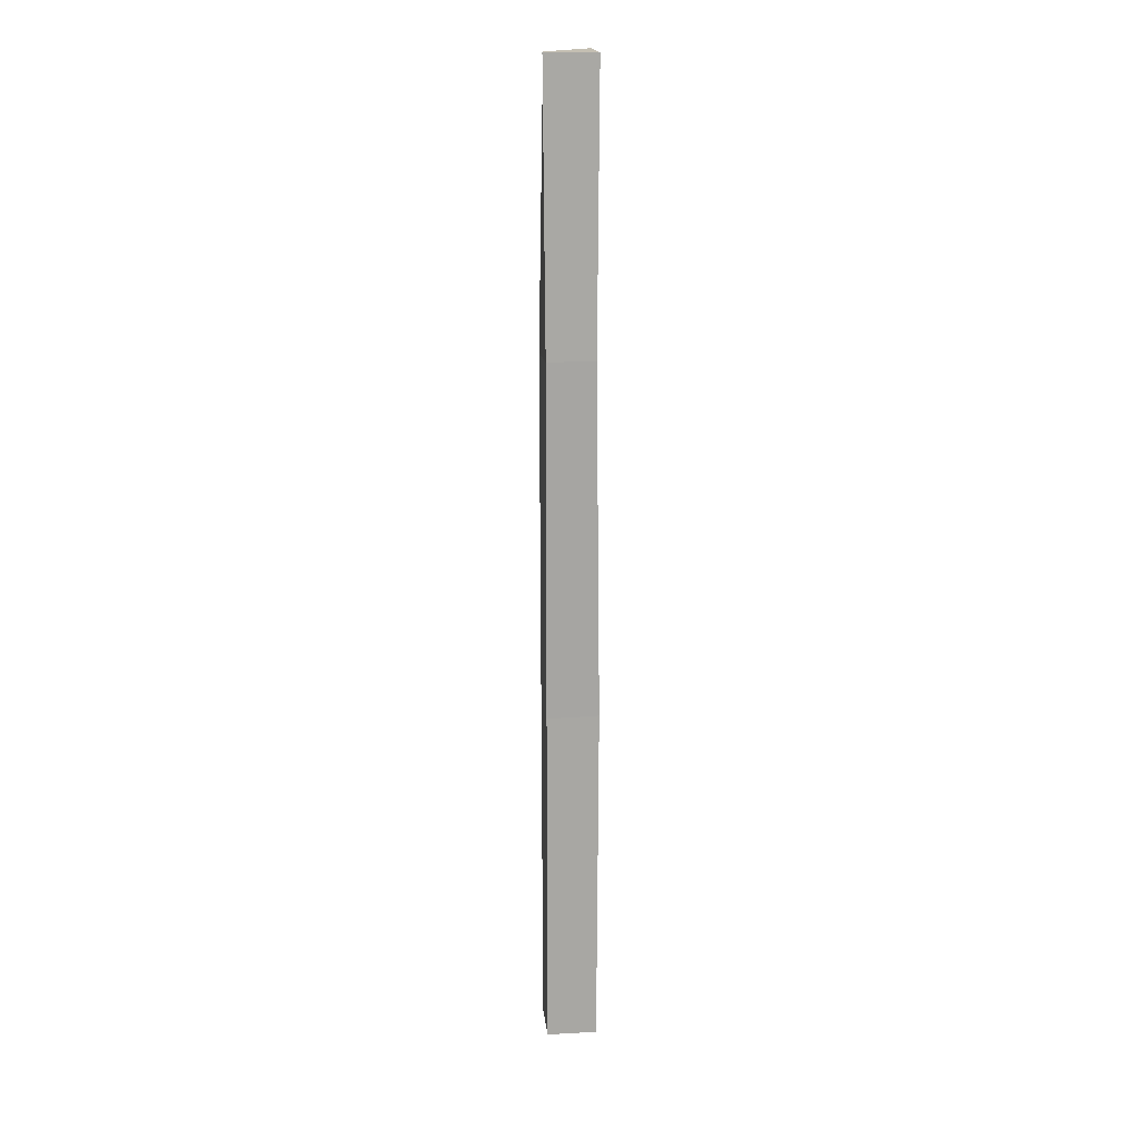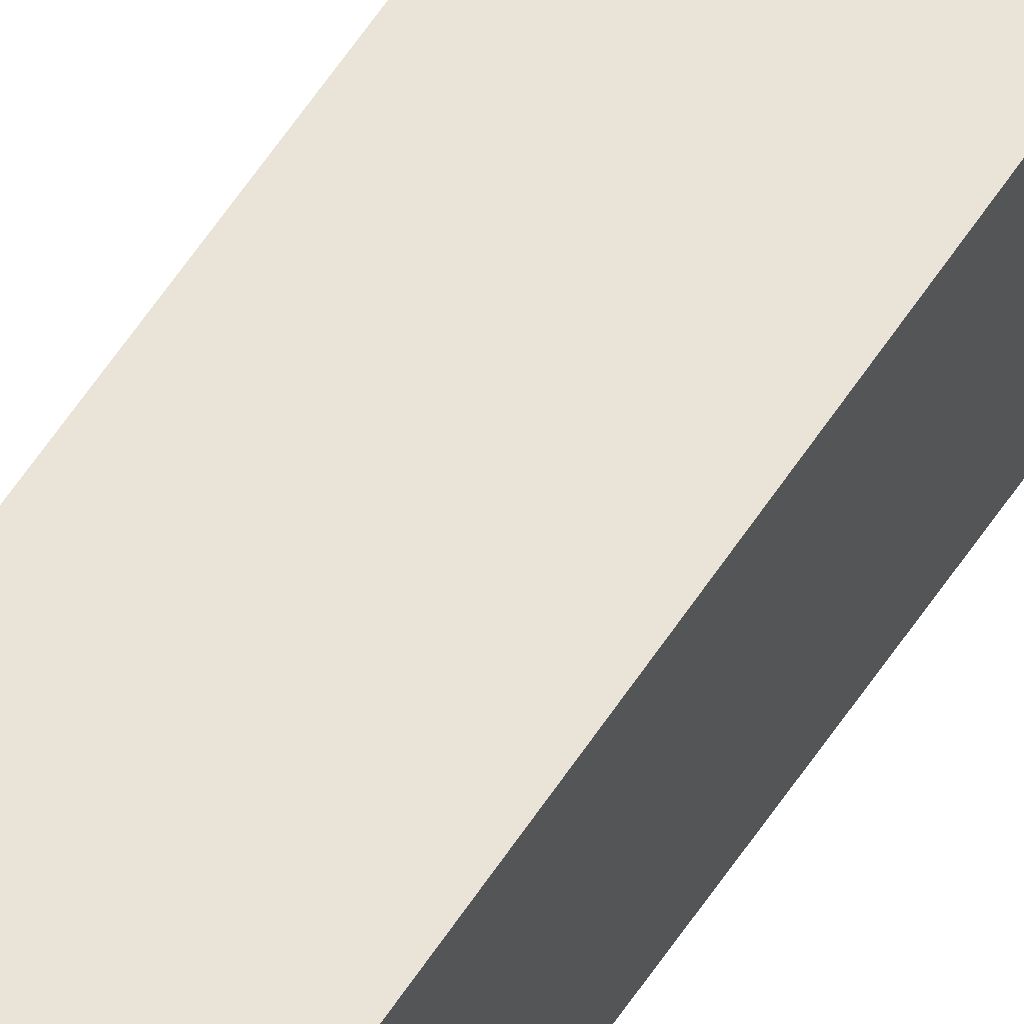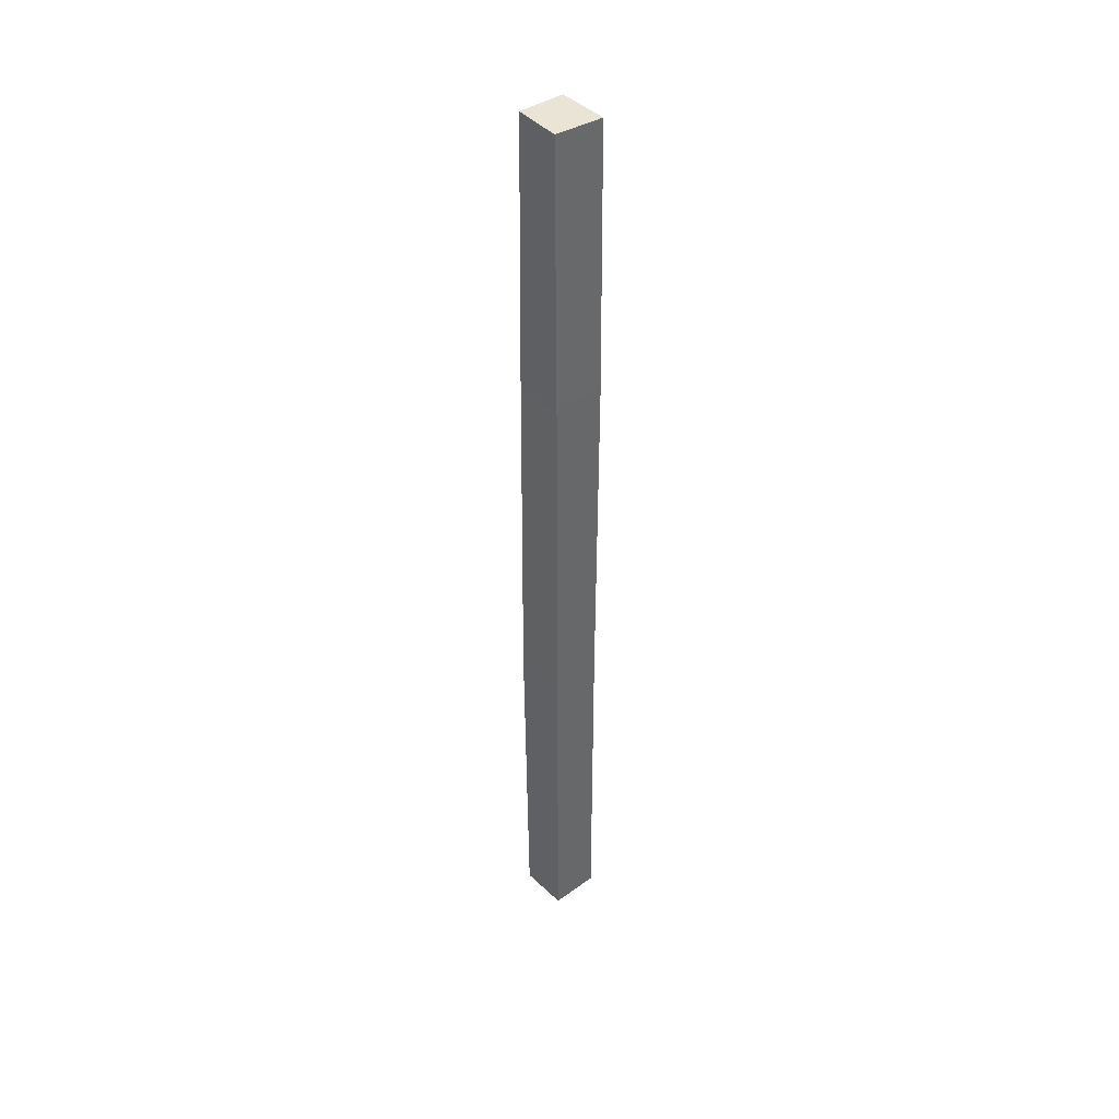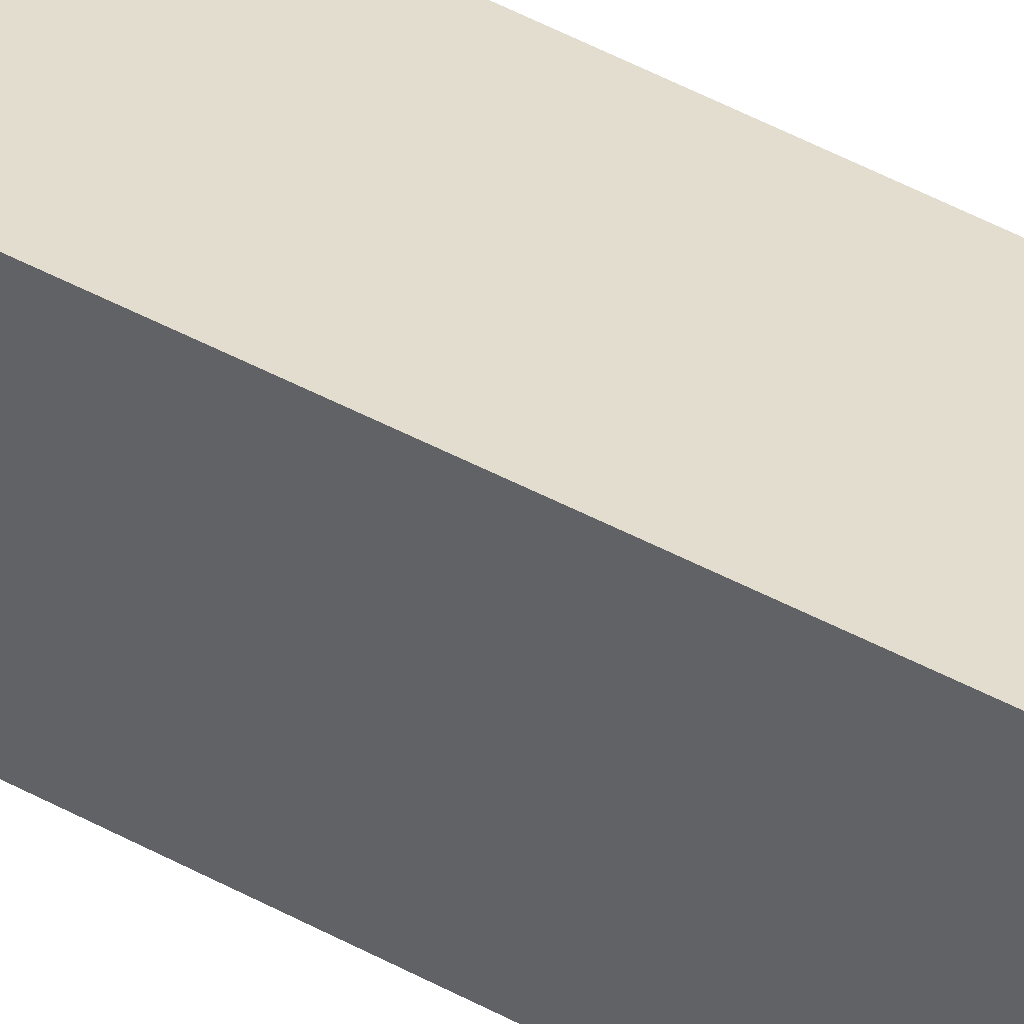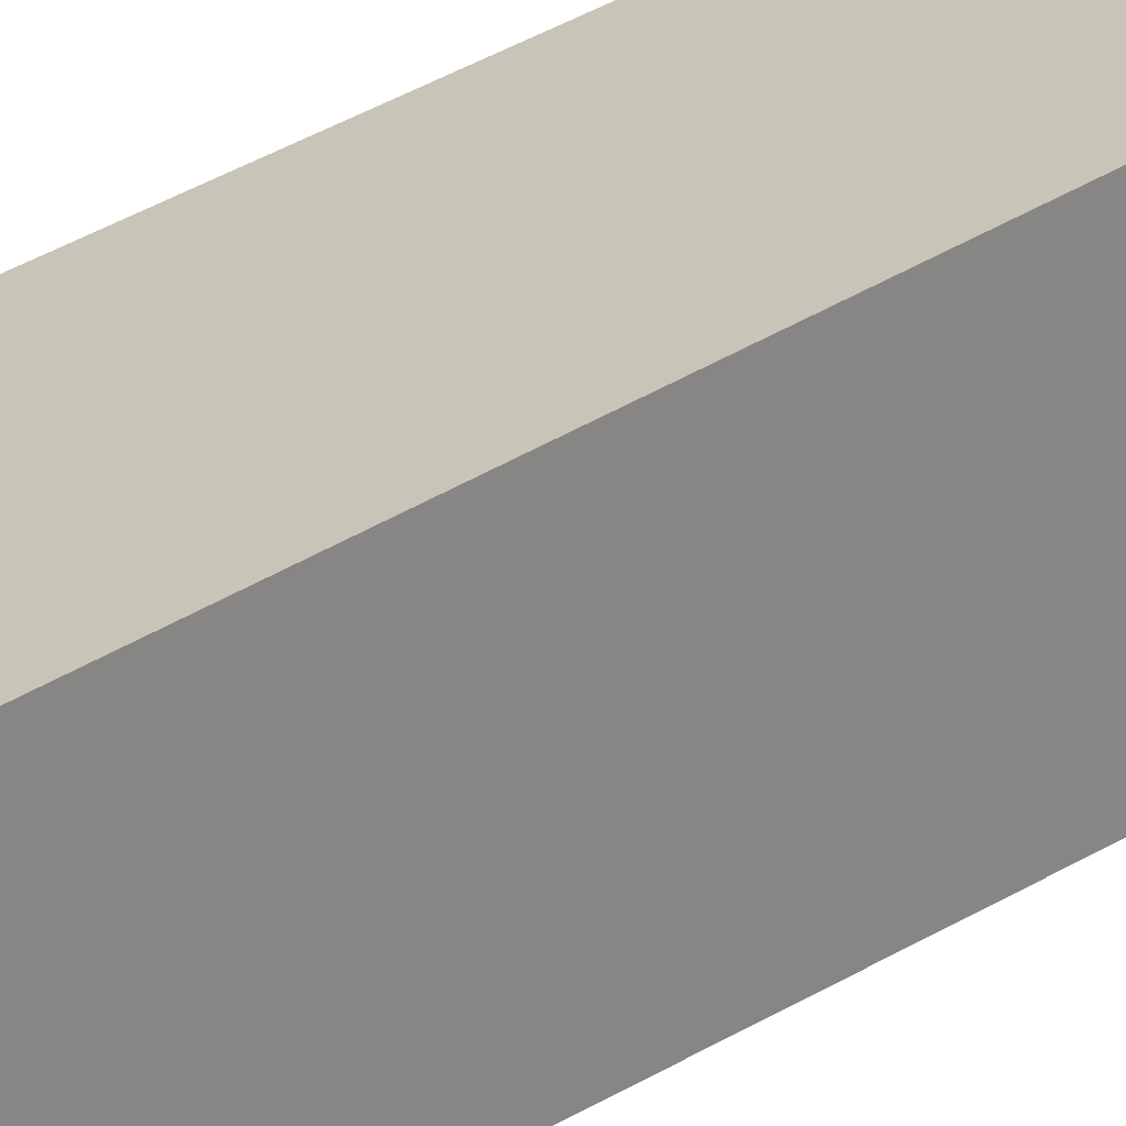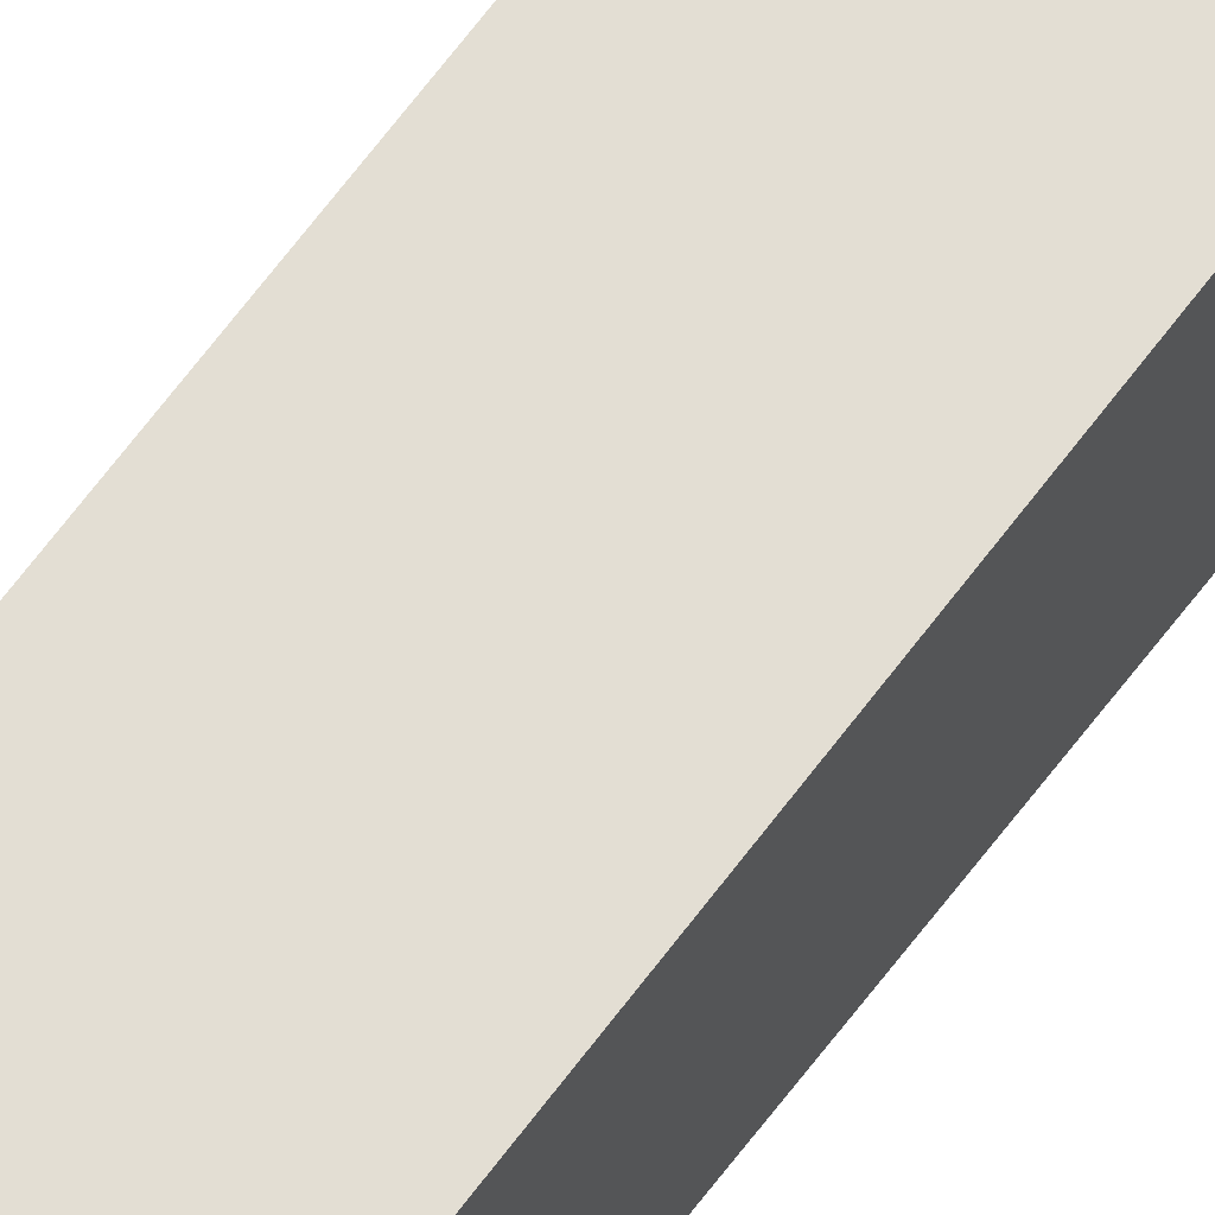
<metadata>
{"format":"obj","ext":"obj","renderer":"f3d","projection":"perspective","resolution":1024,"background":"white","views":[{"elev":16.1,"azim":173.9,"up":"+Y"},{"elev":60.9,"azim":-146.7,"up":"+Z"},{"elev":41.3,"azim":48.6,"up":"+Y"},{"elev":34.8,"azim":128.3,"up":"+Z"},{"elev":19.6,"azim":34.7,"up":"+Z"},{"elev":67.5,"azim":-143.1,"up":"+Z"}]}
</metadata>
<code>
o Cube.001
v 0.1246 4.347 -0.1088
v -0.1164 4.347 -0.1164
v -0.1063 4.36 0.1164
v 0.1005 4.347 0.1175
v 0.1215 3.056 0.1271
v -0.1152 3.056 0.1237
v -0.1066 3.056 -0.1241
v 0.1162 3.056 -0.127
v -0.1164 -0.1907 -0.1164
v -0.1265 1.416 -0.1011
v 0.1164 1.416 -0.1164
v 0.1164 -0.1907 -0.1164
v 0.1191 1.416 0.1225
v 0.1164 -0.1907 0.1164
v -0.1164 -0.1907 0.1164
v -0.1158 1.416 0.1346
f 1 2 3 4
f 5 4 3 6
f 6 3 2 7
f 8 1 4 5
f 7 2 1 8
f 9 10 11 12
f 12 11 13 14
f 15 16 10 9
f 14 13 16 15
f 10 7 8 11
f 11 8 5 13
f 16 6 7 10
f 13 5 6 16

</code>
